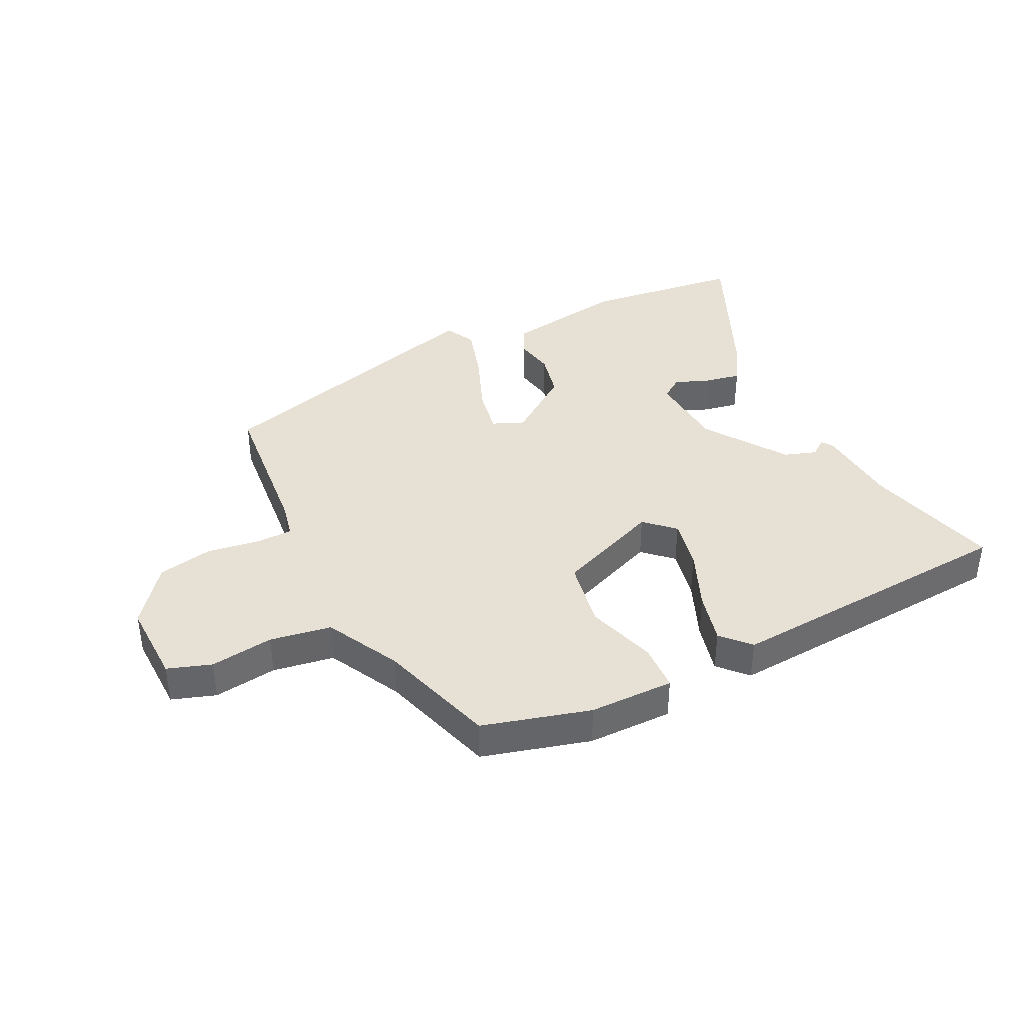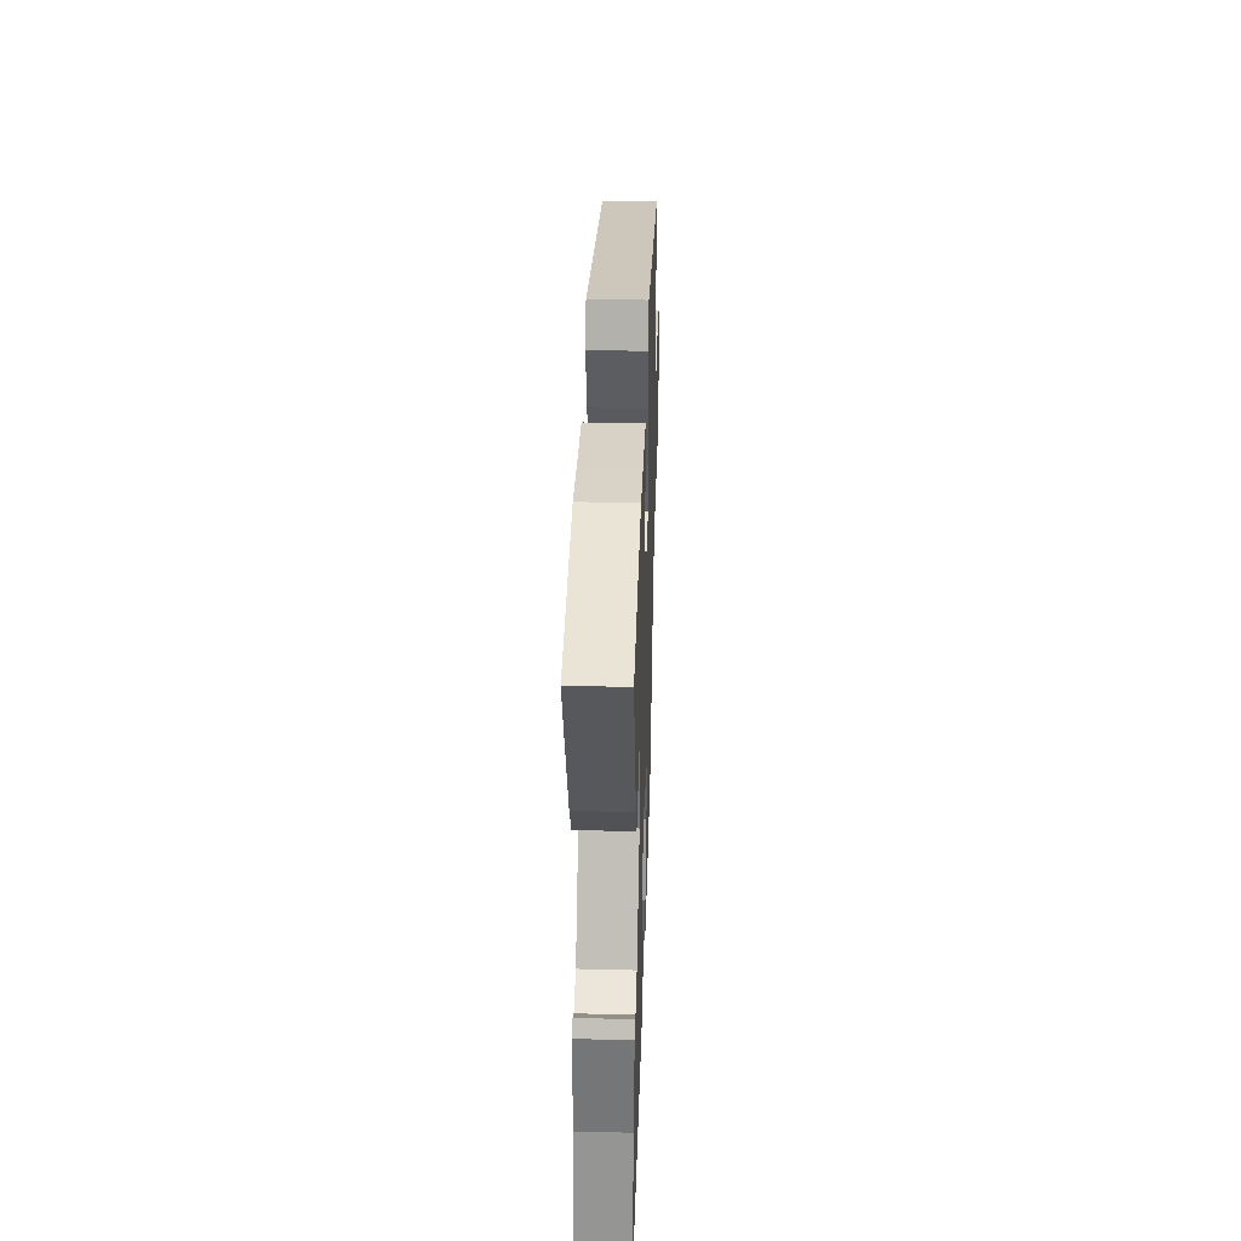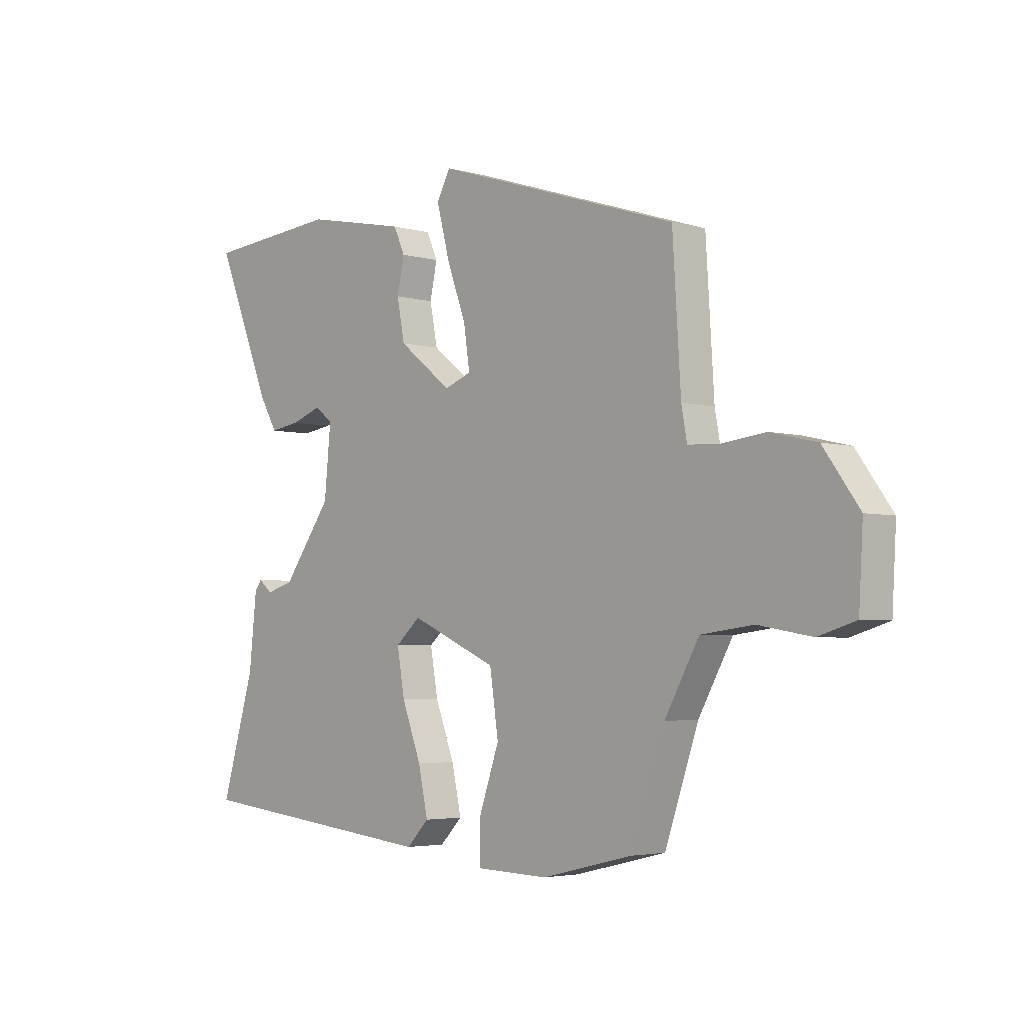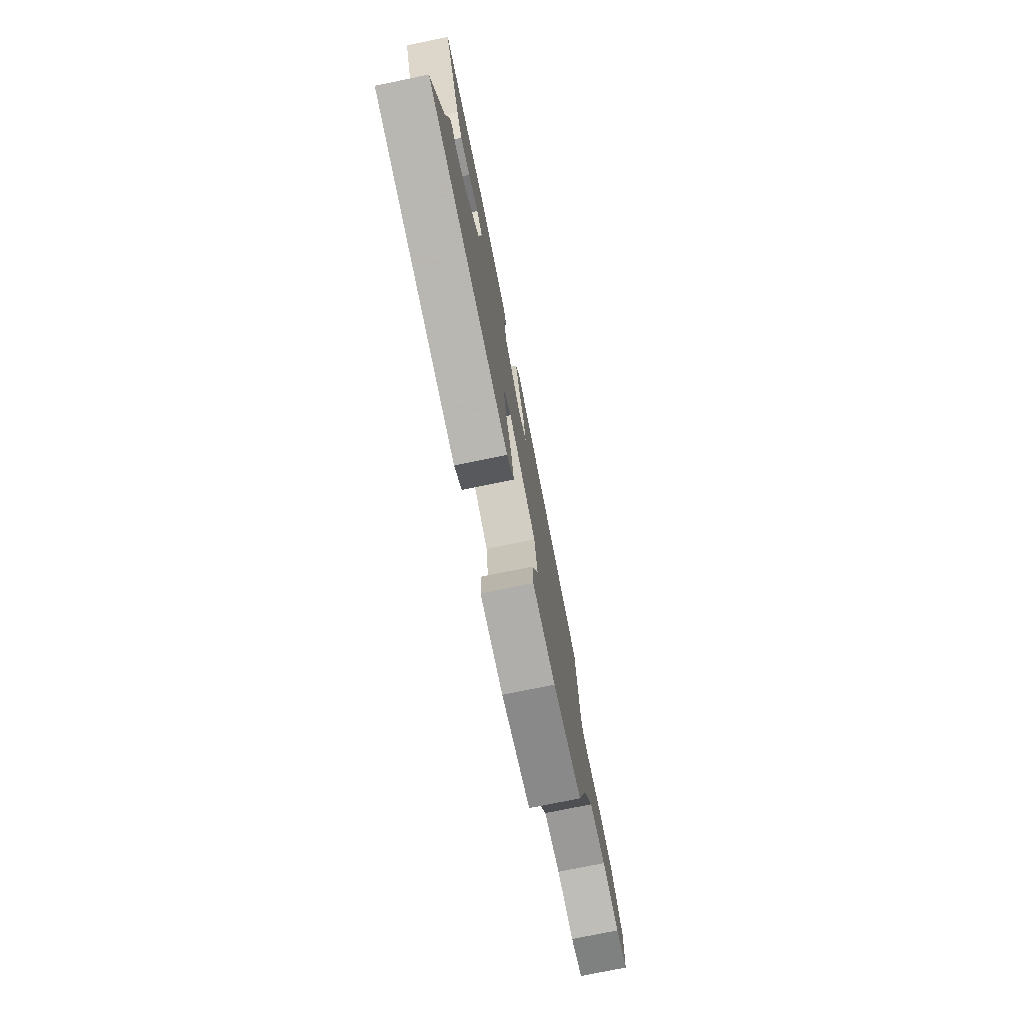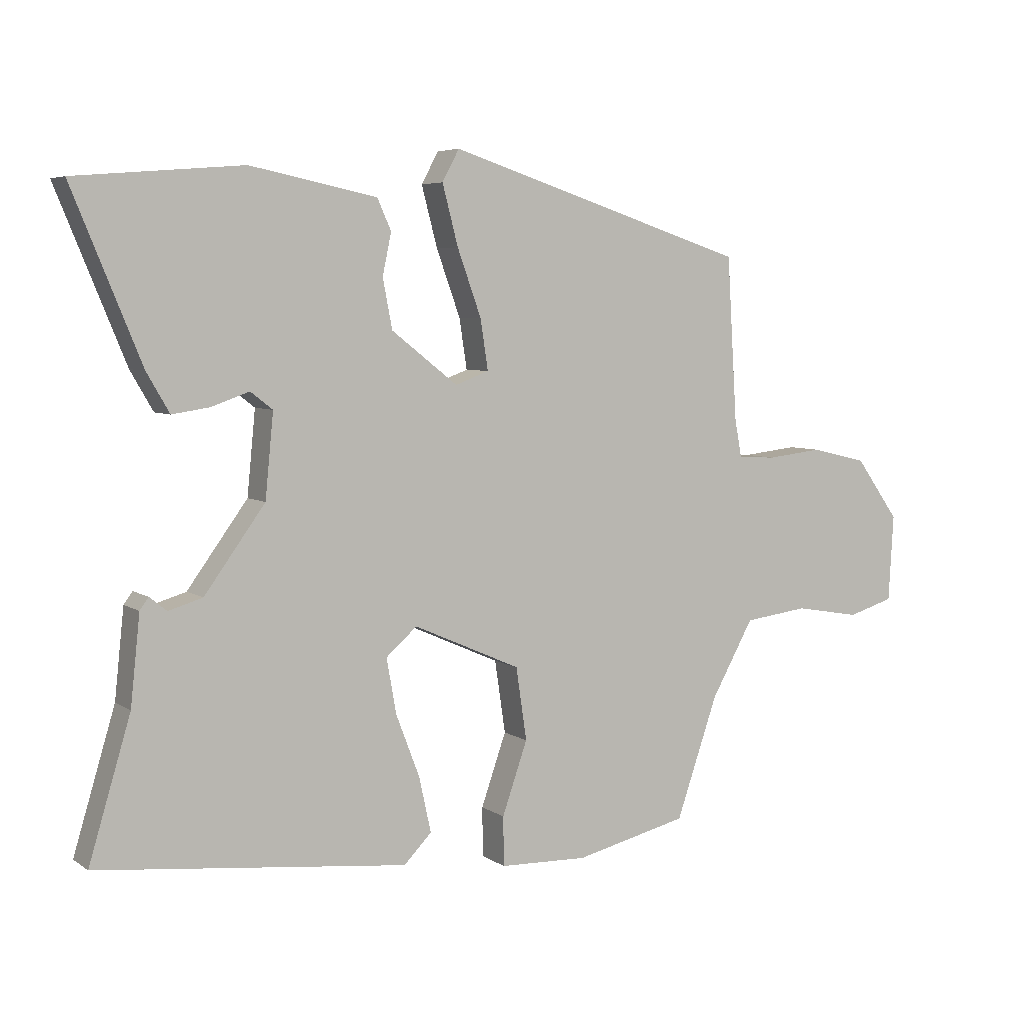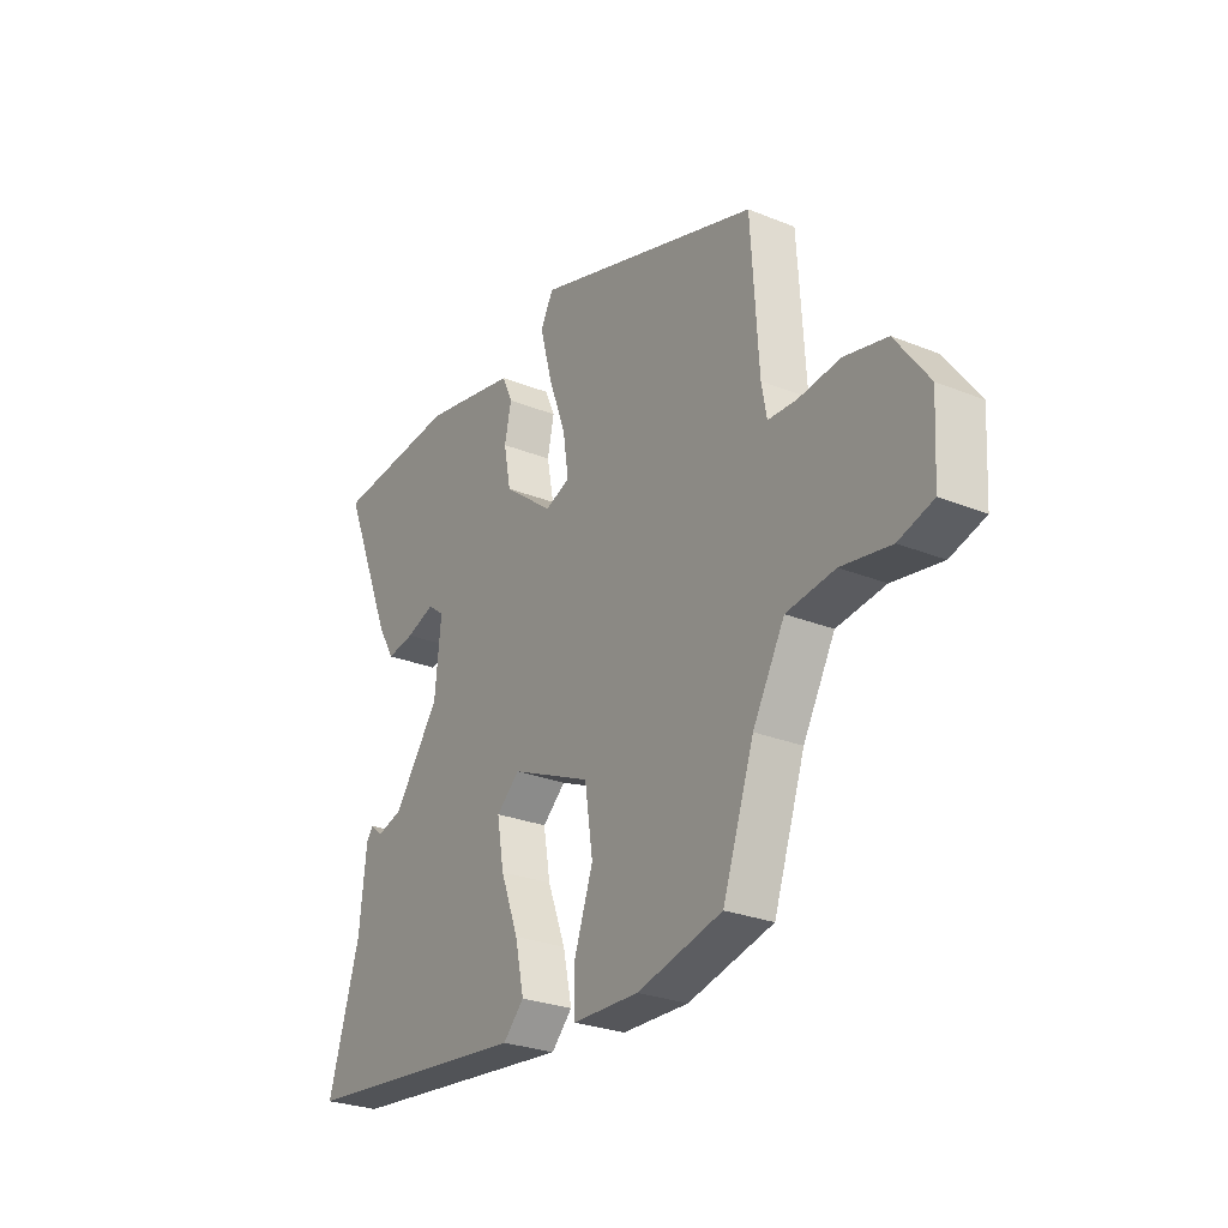
<metadata>
{"format":"obj","ext":"obj","renderer":"f3d","projection":"perspective","resolution":1024,"background":"white","views":[{"elev":39.0,"azim":155.6,"up":"+Y"},{"elev":39.1,"azim":-88.2,"up":"+Z"},{"elev":-3.8,"azim":47.1,"up":"+Z"},{"elev":-76.1,"azim":-78.4,"up":"+Z"},{"elev":5.5,"azim":-28.2,"up":"+Z"},{"elev":-27.2,"azim":58.1,"up":"+Z"}]}
</metadata>
<code>
v -0.551 0.07 -0.467
v -0.485 0.07 -0.246
v -0.47 0.07 -0.106
v -0.456 0.07 -0.087
v -0.429 0.07 -0.109
v -0.375 0.07 -0.093
v -0.279 0.07 0.039
v -0.266 0.07 0.171
v -0.301 0.07 0.198
v -0.361 0.07 0.177
v -0.42 0.07 0.168
v -0.456 0.07 0.23
v -0.565 0.07 0.495
v -0.301 0.07 0.517
v -0.221 0.07 0.501
v -0.1 0.07 0.476
v -0.078 0.07 0.427
v -0.092 0.07 0.361
v -0.077 0.07 0.283
v 0.028 0.07 0.201
v 0.081 0.07 0.221
v 0.069 0.07 0.3
v 0.031 0.07 0.405
v 0.006 0.07 0.5
v 0.033 0.07 0.55
v 0.512 0.07 0.395
v 0.528 0.07 0.136
v 0.539 0.07 0.076
v 0.6 0.07 0.073
v 0.687 0.07 0.083
v 0.777 0.07 0.062
v 0.847 0.07 -0.035
v 0.839 0.07 -0.173
v 0.766 0.07 -0.195
v 0.662 0.07 -0.177
v 0.56 0.07 -0.19
v 0.493 0.07 -0.31
v 0.427 0.07 -0.502
v 0.248 0.07 -0.545
v 0.108 0.07 -0.541
v 0.107 0.07 -0.463
v 0.147 0.07 -0.348
v 0.13 0.07 -0.233
v -0.04 0.07 -0.158
v -0.089 0.07 -0.201
v -0.074 0.07 -0.287
v -0.036 0.07 -0.387
v -0.017 0.07 -0.474
v -0.061 0.07 -0.519
v -0.551 0 -0.467
v -0.485 0 -0.246
v -0.47 0 -0.106
v -0.456 0 -0.087
v -0.429 0 -0.109
v -0.375 0 -0.093
v -0.279 0 0.039
v -0.266 0 0.171
v -0.301 0 0.198
v -0.361 0 0.177
v -0.42 0 0.168
v -0.456 0 0.23
v -0.565 0 0.495
v -0.301 0 0.517
v -0.221 0 0.501
v -0.1 0 0.476
v -0.078 0 0.427
v -0.092 0 0.361
v -0.077 0 0.283
v 0.028 0 0.201
v 0.081 0 0.221
v 0.069 0 0.3
v 0.031 0 0.405
v 0.006 0 0.5
v 0.033 0 0.55
v 0.512 0 0.395
v 0.528 0 0.136
v 0.539 0 0.076
v 0.6 0 0.073
v 0.687 0 0.083
v 0.777 0 0.062
v 0.847 0 -0.035
v 0.839 0 -0.173
v 0.766 0 -0.195
v 0.662 0 -0.177
v 0.56 0 -0.19
v 0.493 0 -0.31
v 0.427 0 -0.502
v 0.248 0 -0.545
v 0.108 0 -0.541
v 0.107 0 -0.463
v 0.147 0 -0.348
v 0.13 0 -0.233
v -0.04 0 -0.158
v -0.089 0 -0.201
v -0.074 0 -0.287
v -0.036 0 -0.387
v -0.017 0 -0.474
v -0.061 0 -0.519
f 46 47 48 49
f 45 46 49 1
f 44 45 1 2
f 39 40 41 42
f 37 38 39 42
f 36 37 42 43
f 35 36 43 44
f 33 34 35
f 32 33 35 44
f 29 30 31 32
f 28 29 32 44
f 24 25 26 27
f 22 23 24 27
f 21 22 27 28
f 20 21 28 44
f 15 16 17 18
f 15 18 19
f 14 15 19
f 13 14 19
f 9 10 11 12
f 9 12 13 19
f 2 3 4 5
f 2 5 6
f 44 2 6 7
f 8 9 19 20
f 7 8 20 44
f 98 97 96 95
f 50 98 95 94
f 51 50 94 93
f 91 90 89 88
f 91 88 87 86
f 92 91 86 85
f 93 92 85 84
f 84 83 82
f 93 84 82 81
f 81 80 79 78
f 93 81 78 77
f 76 75 74 73
f 76 73 72 71
f 77 76 71 70
f 93 77 70 69
f 67 66 65 64
f 68 67 64
f 68 64 63
f 68 63 62
f 61 60 59 58
f 68 62 61 58
f 54 53 52 51
f 55 54 51
f 56 55 51 93
f 69 68 58 57
f 93 69 57 56
f 1 50 51 2
f 2 51 52 3
f 3 52 53 4
f 4 53 54 5
f 5 54 55 6
f 6 55 56 7
f 7 56 57 8
f 8 57 58 9
f 9 58 59 10
f 10 59 60 11
f 11 60 61 12
f 12 61 62 13
f 13 62 63 14
f 14 63 64 15
f 15 64 65 16
f 16 65 66 17
f 17 66 67 18
f 18 67 68 19
f 19 68 69 20
f 20 69 70 21
f 21 70 71 22
f 22 71 72 23
f 23 72 73 24
f 24 73 74 25
f 25 74 75 26
f 26 75 76 27
f 27 76 77 28
f 28 77 78 29
f 29 78 79 30
f 30 79 80 31
f 31 80 81 32
f 32 81 82 33
f 33 82 83 34
f 34 83 84 35
f 35 84 85 36
f 36 85 86 37
f 37 86 87 38
f 38 87 88 39
f 39 88 89 40
f 40 89 90 41
f 41 90 91 42
f 42 91 92 43
f 43 92 93 44
f 44 93 94 45
f 45 94 95 46
f 46 95 96 47
f 47 96 97 48
f 48 97 98 49
f 49 98 50 1

</code>
